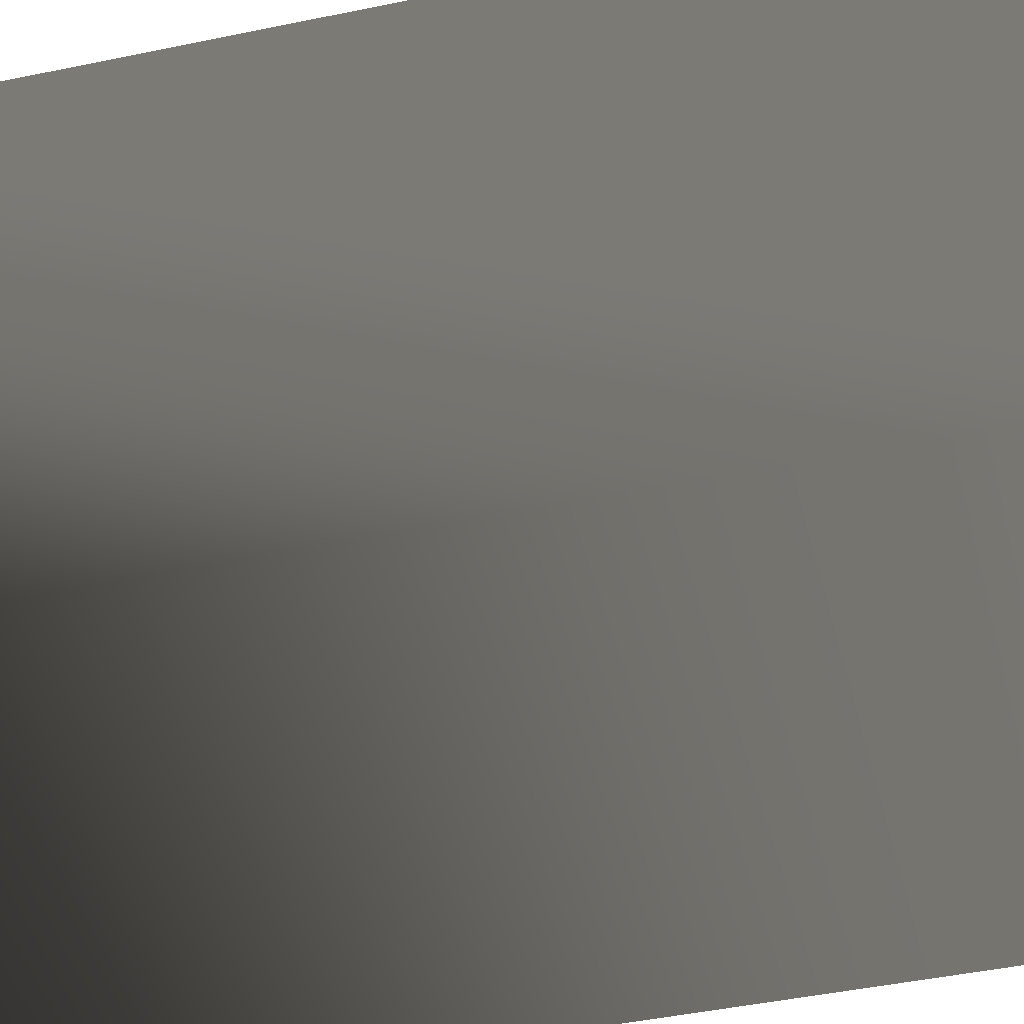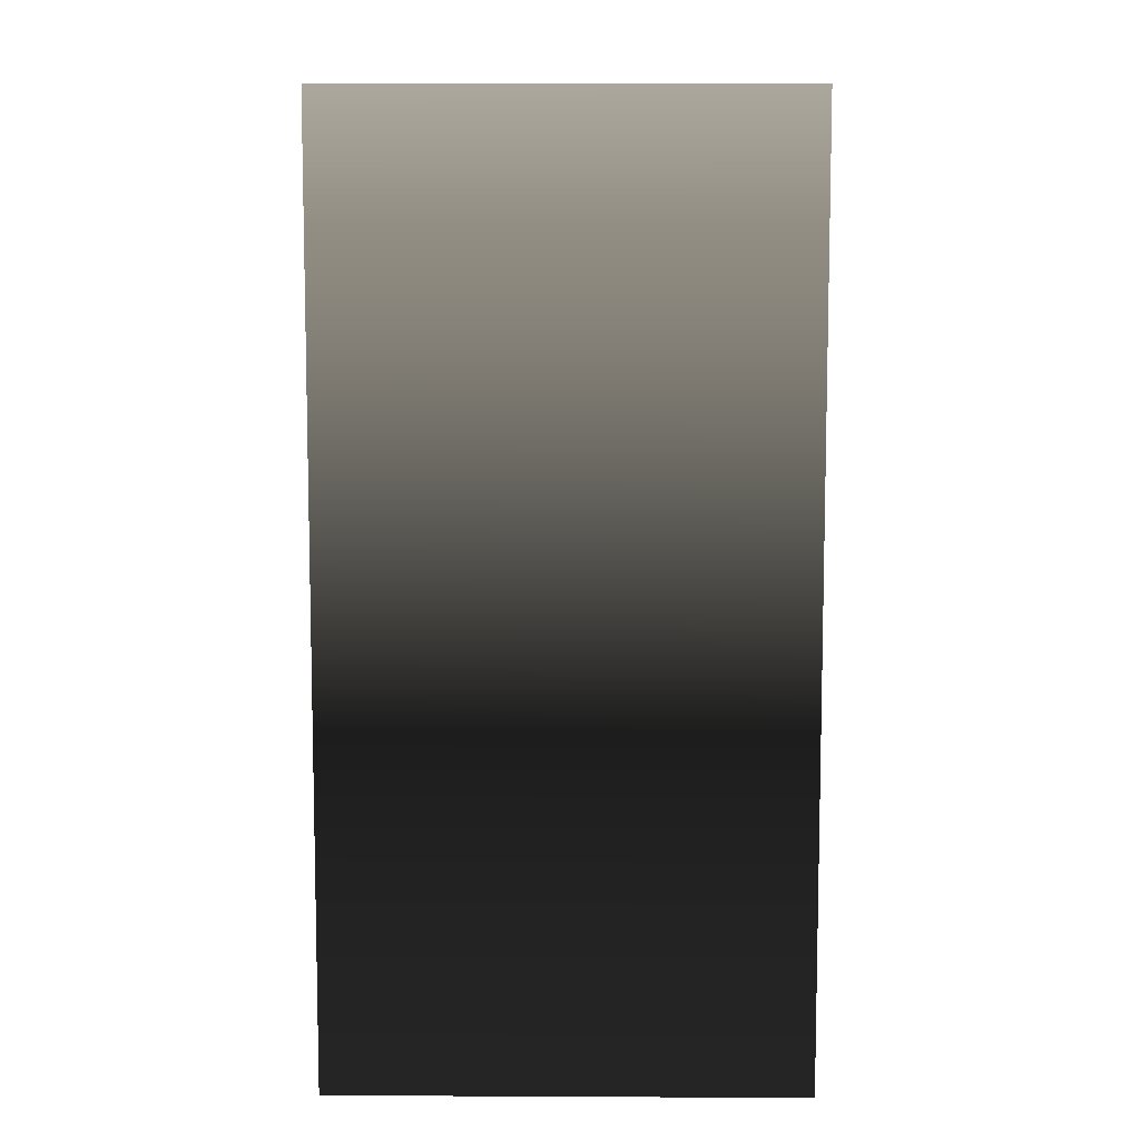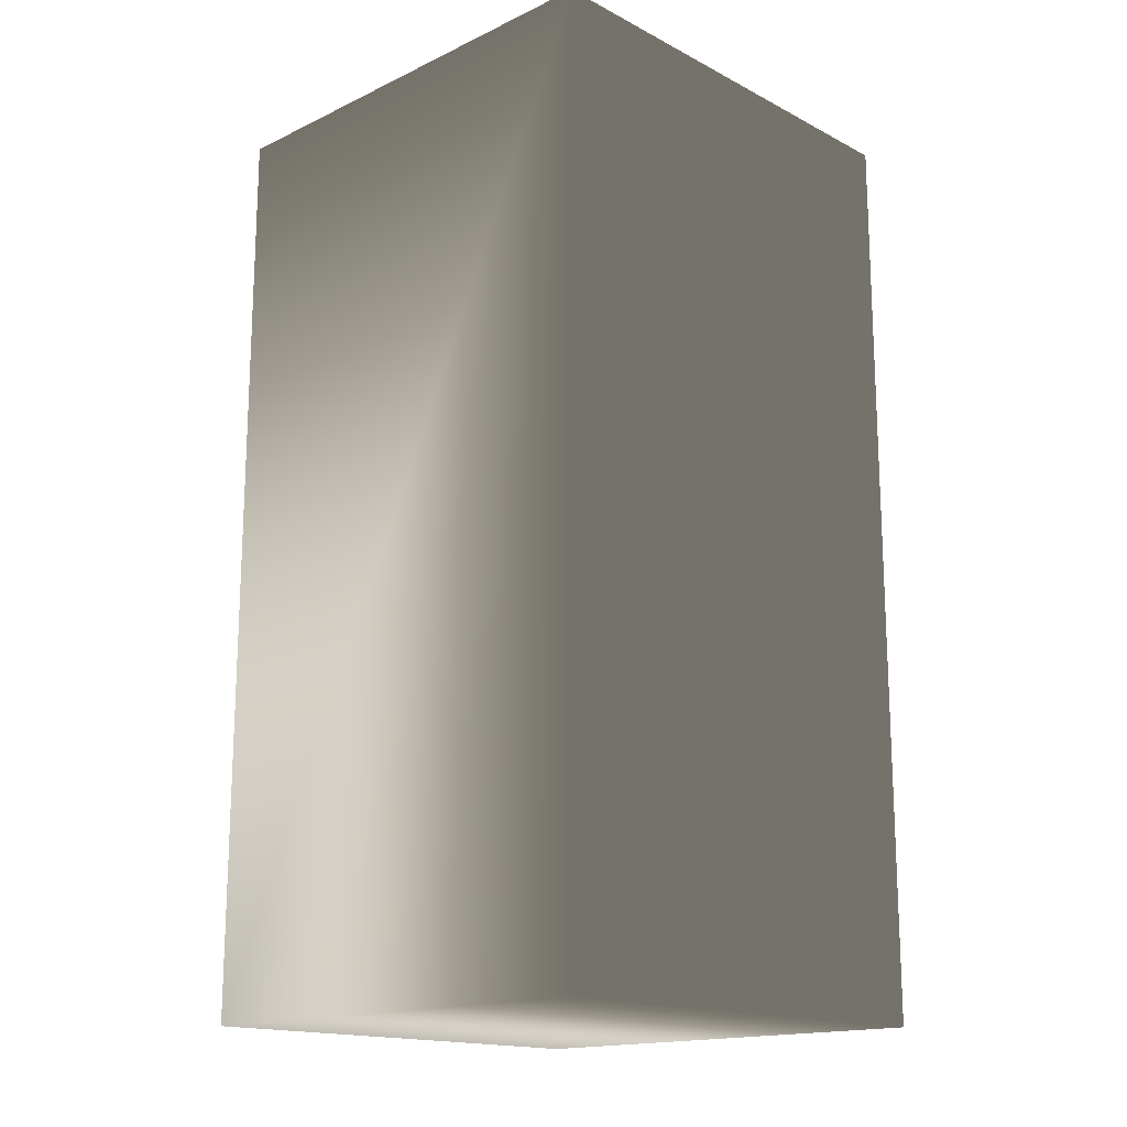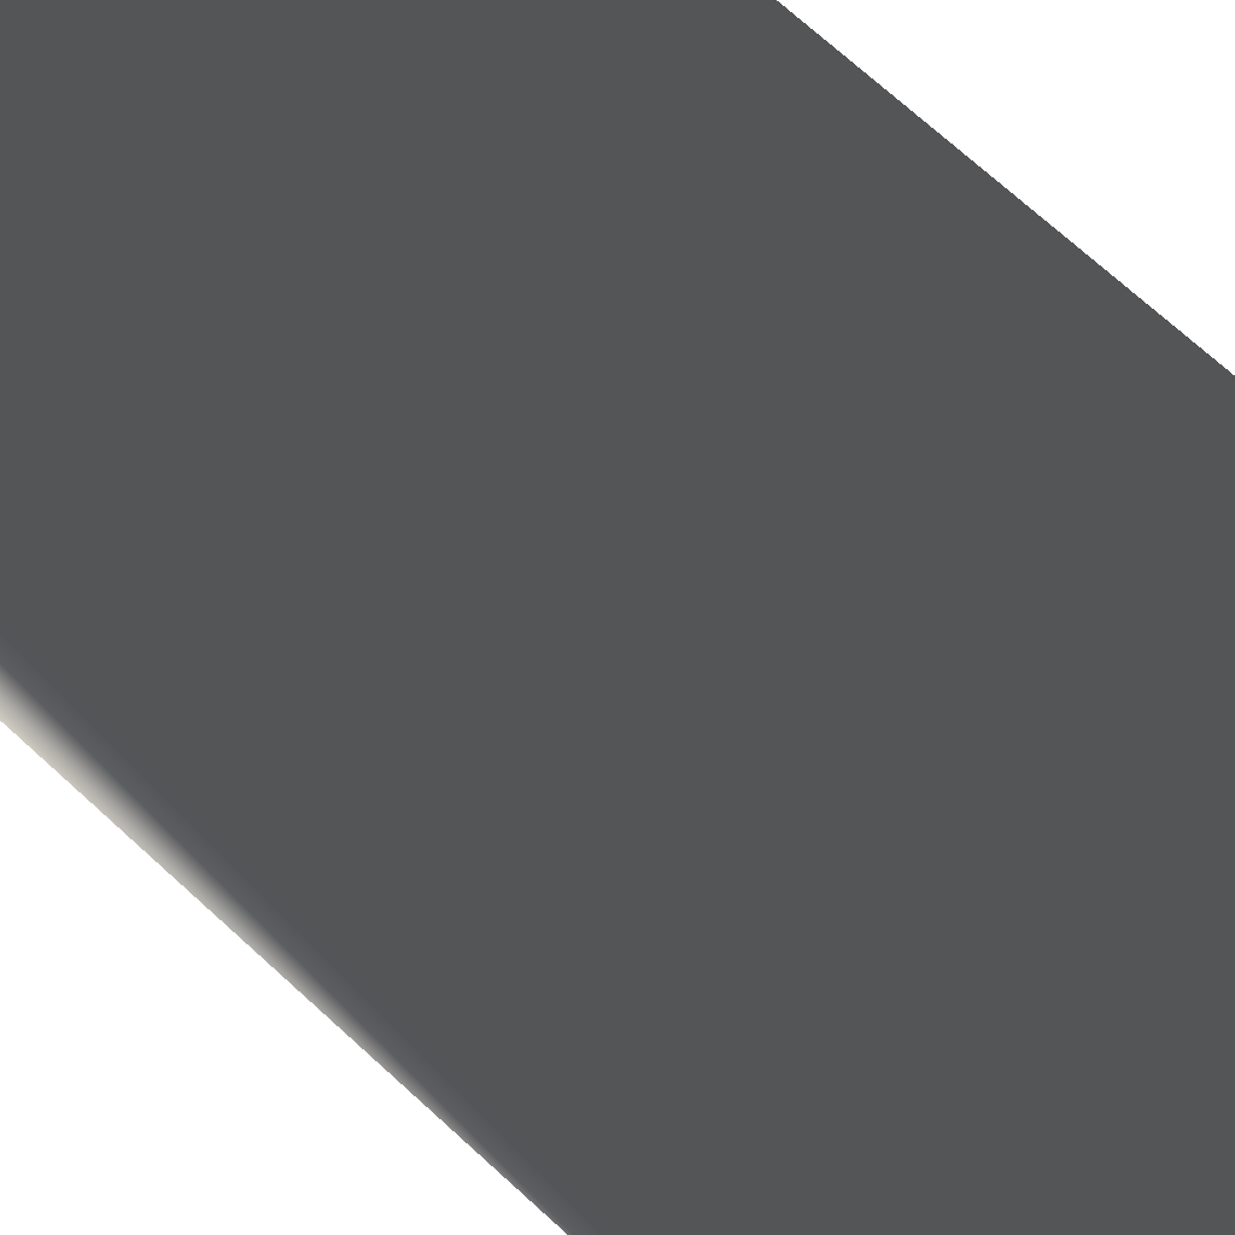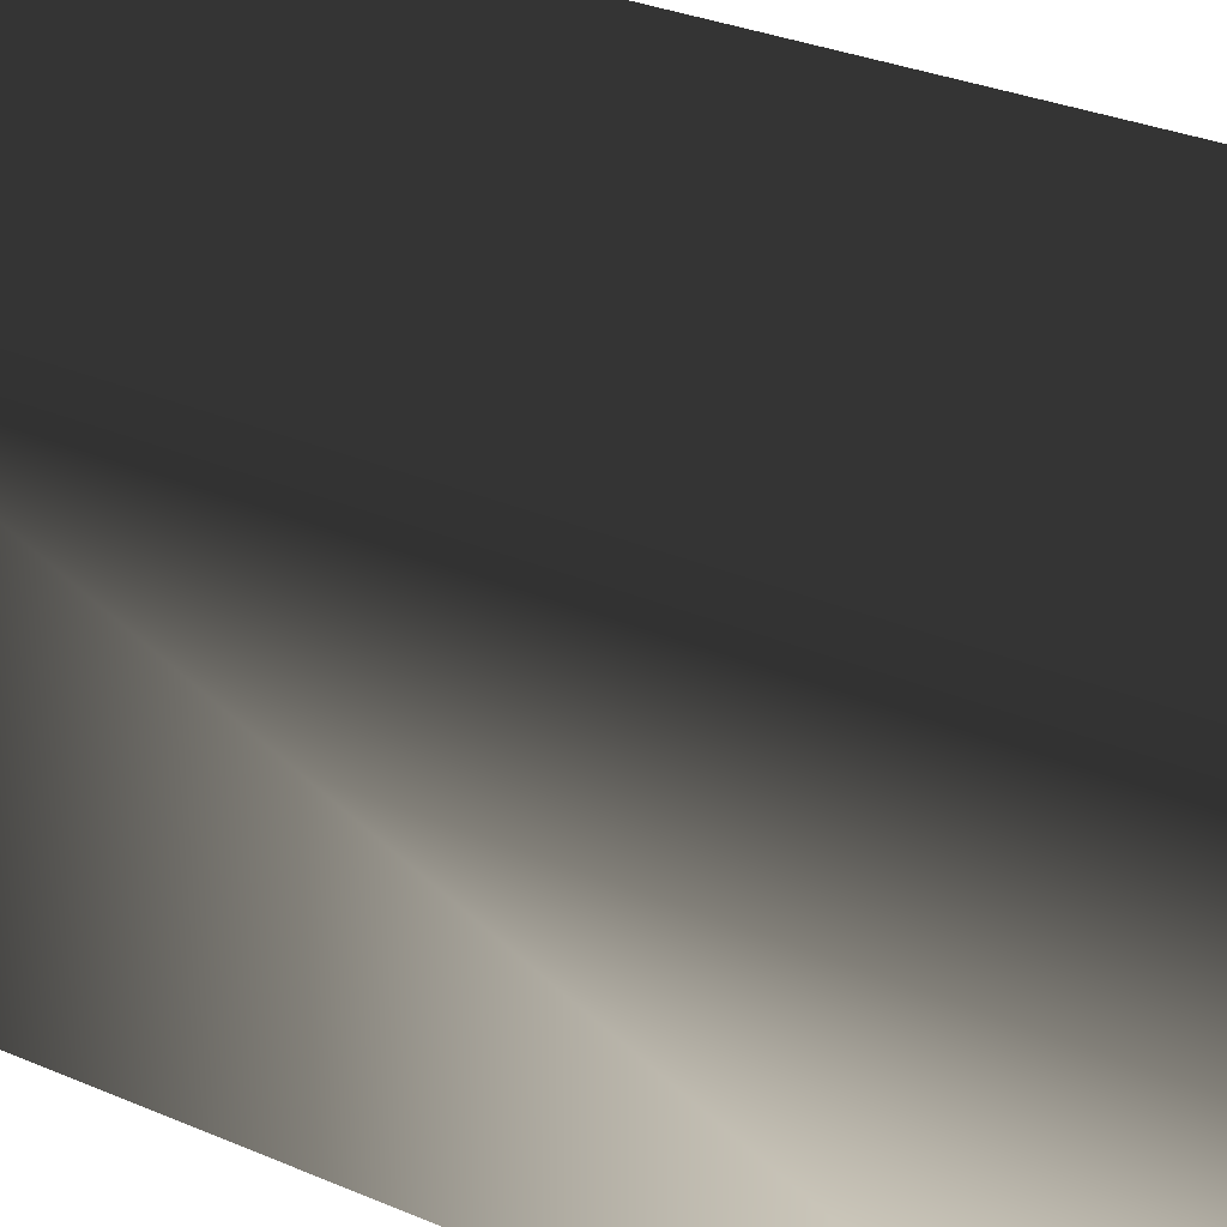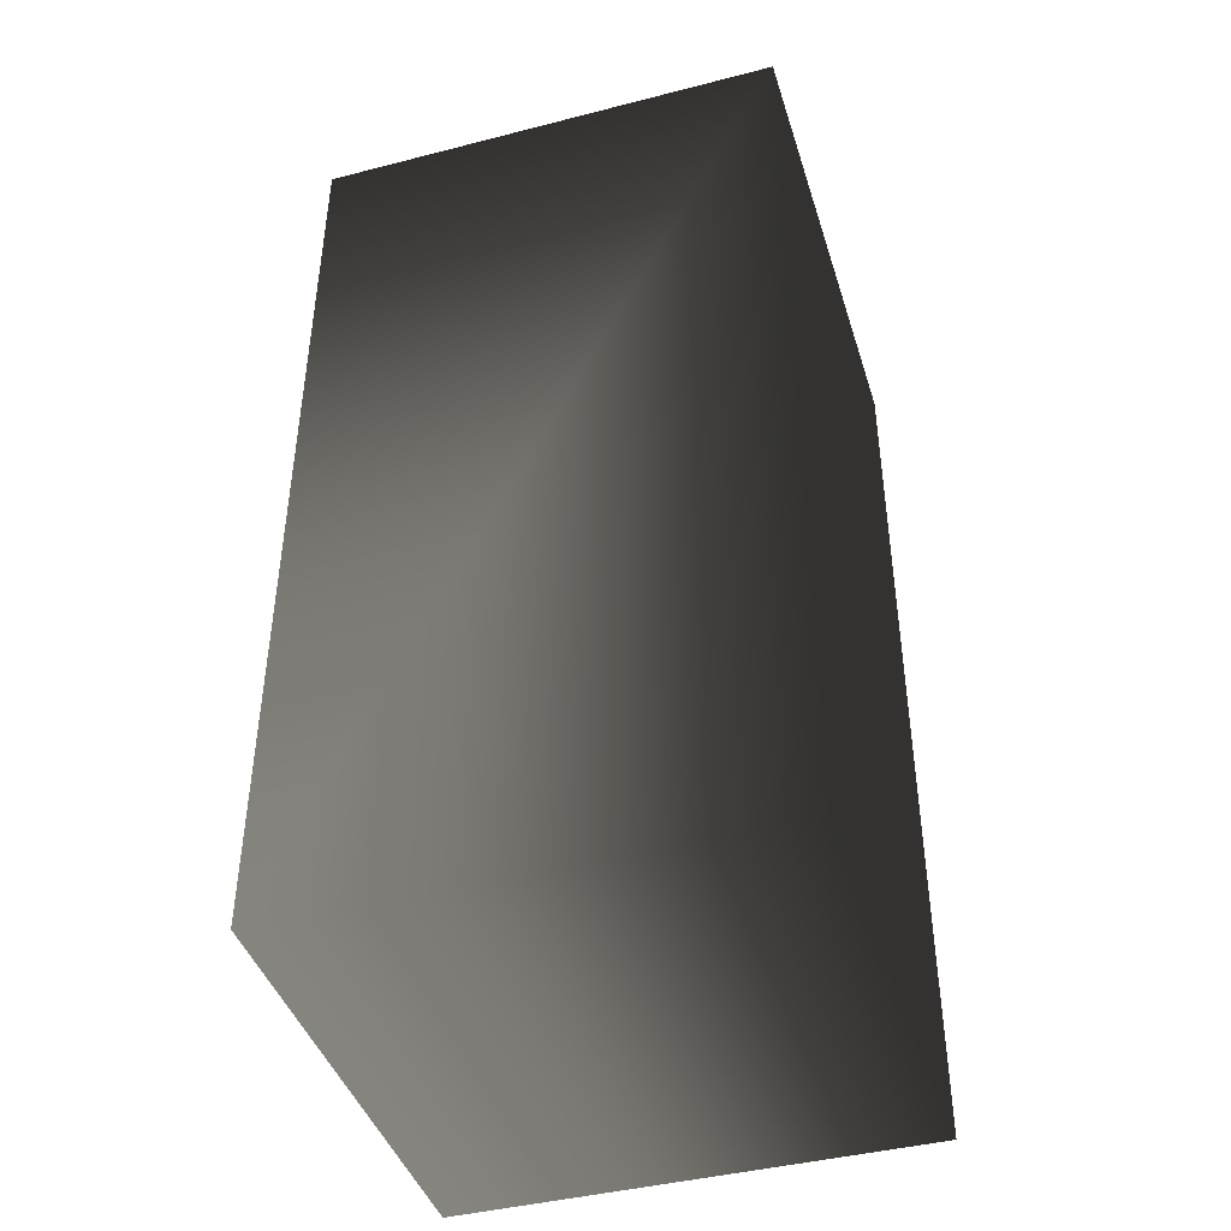
<metadata>
{"format":"obj","ext":"obj","renderer":"f3d","projection":"perspective","resolution":1024,"background":"white","views":[{"elev":-44.1,"azim":-76.1,"up":"+Y"},{"elev":8.4,"azim":0.8,"up":"+Z"},{"elev":-16.4,"azim":133.7,"up":"+Z"},{"elev":73.4,"azim":-47.9,"up":"+Y"},{"elev":31.5,"azim":121.2,"up":"+Y"},{"elev":-42.7,"azim":107.0,"up":"+Z"}]}
</metadata>
<code>
v -0.5 -0.5 1
v 0 -0.5 1
v -0.5 0 1
v 0 0 1
v -0.5 0 0
v 0 0 0
v -0.5 -0.5 0
v 0 -0.5 0
f 1 2 3
f 3 2 4
f 3 4 5
f 5 4 6
f 5 6 7
f 7 6 8
f 7 8 1
f 1 8 2
f 2 8 4
f 4 8 6
f 7 1 5
f 5 1 3

</code>
